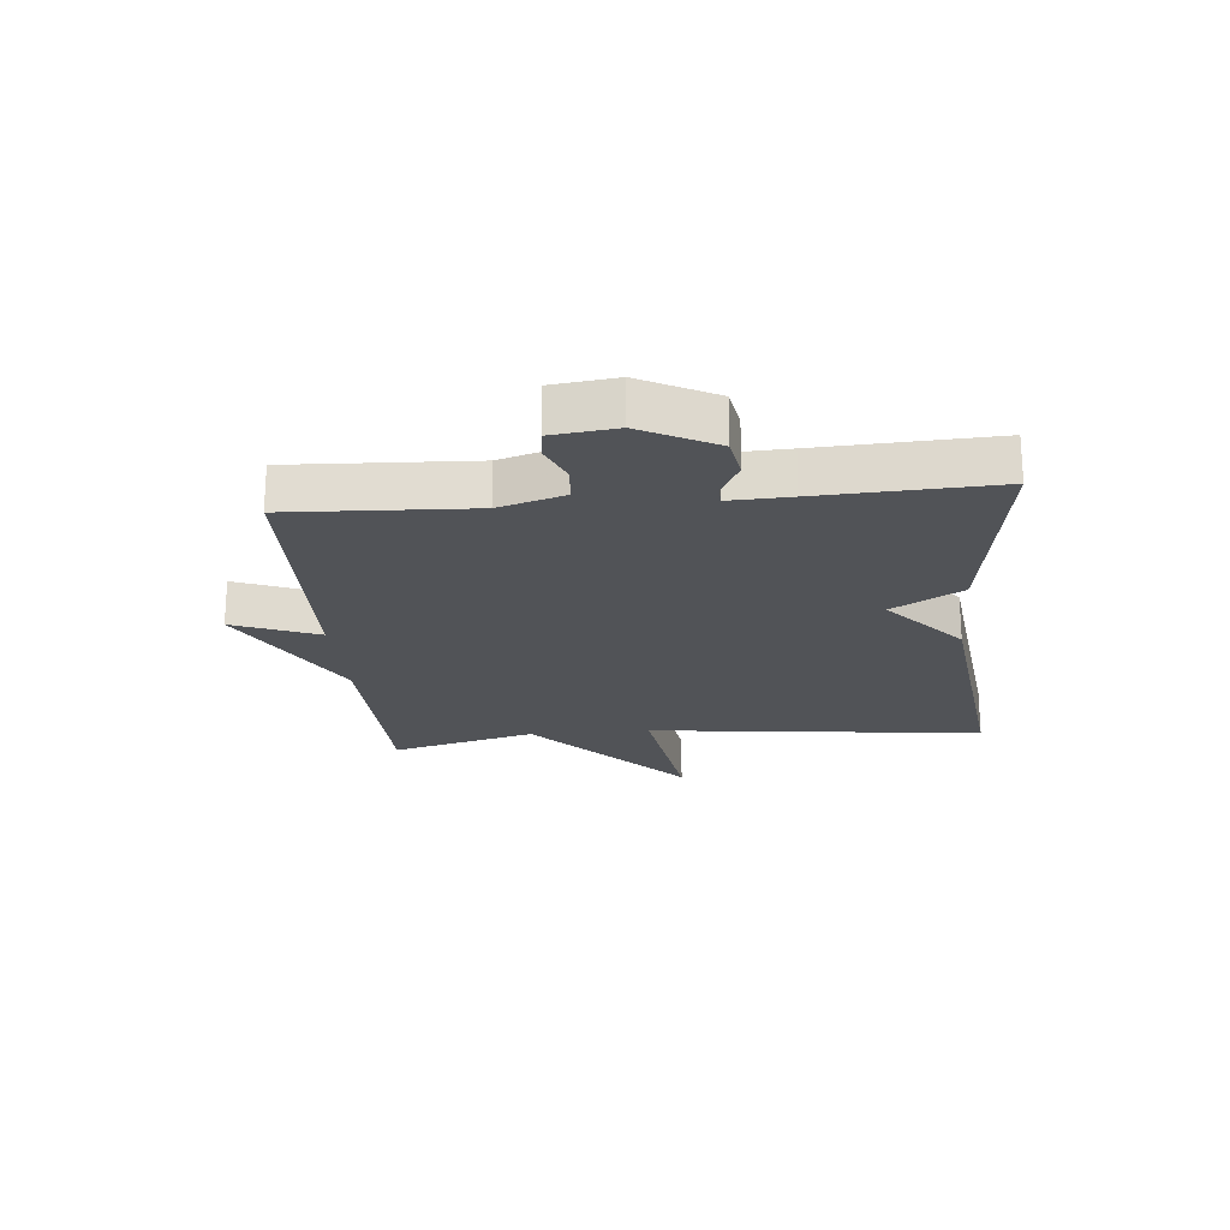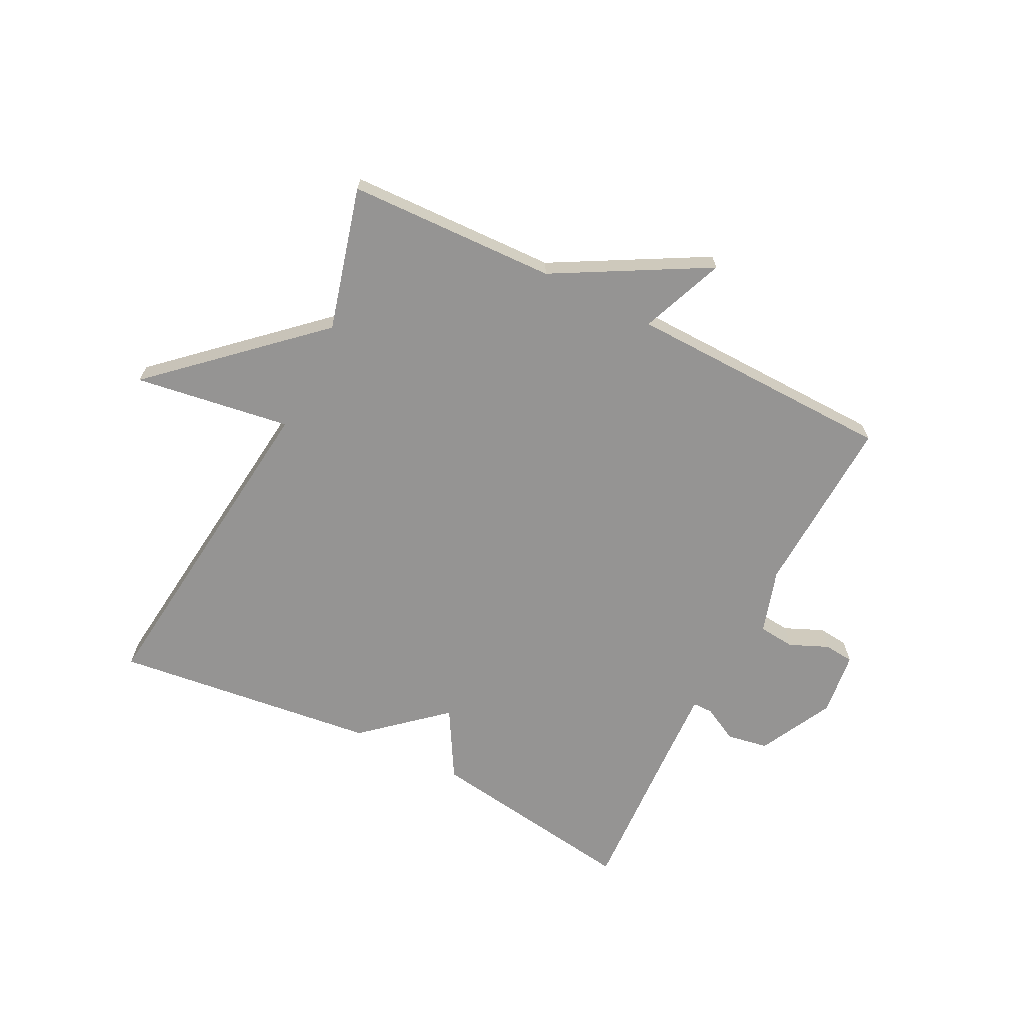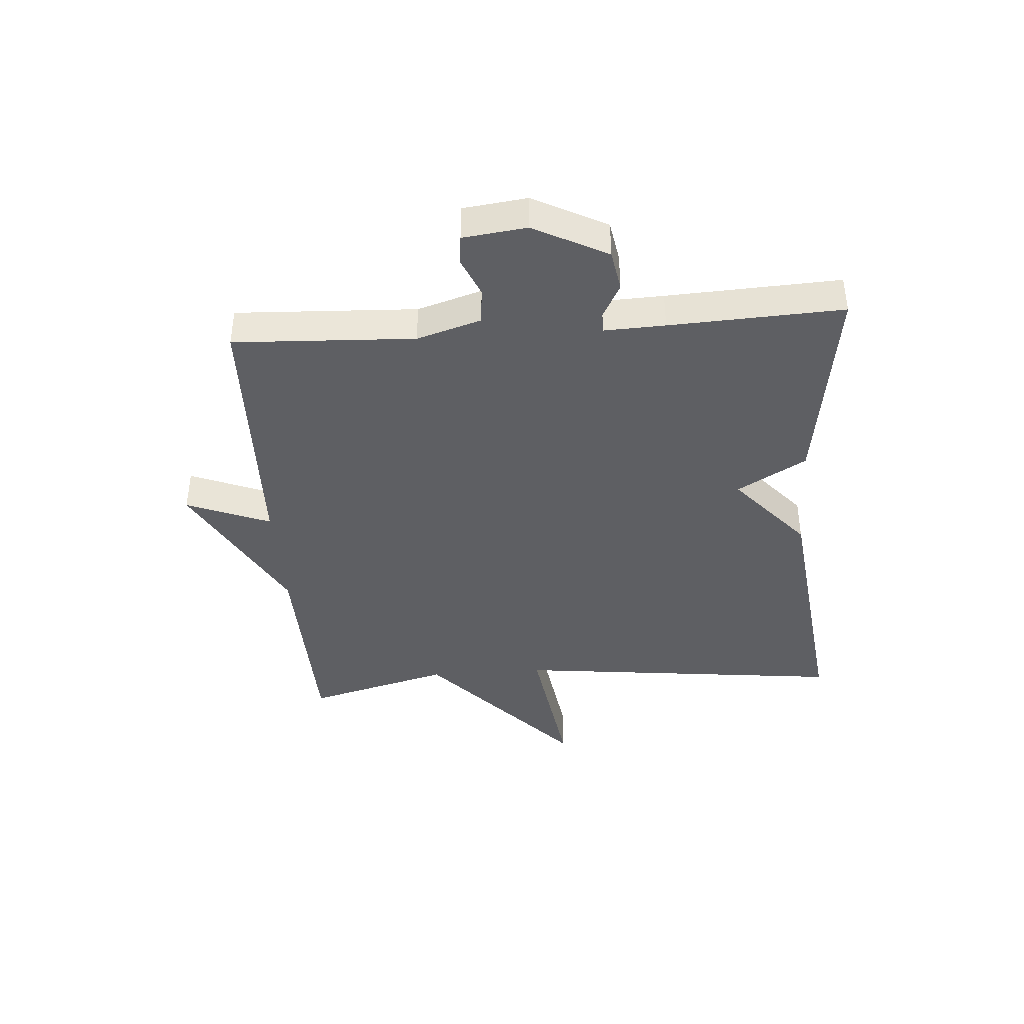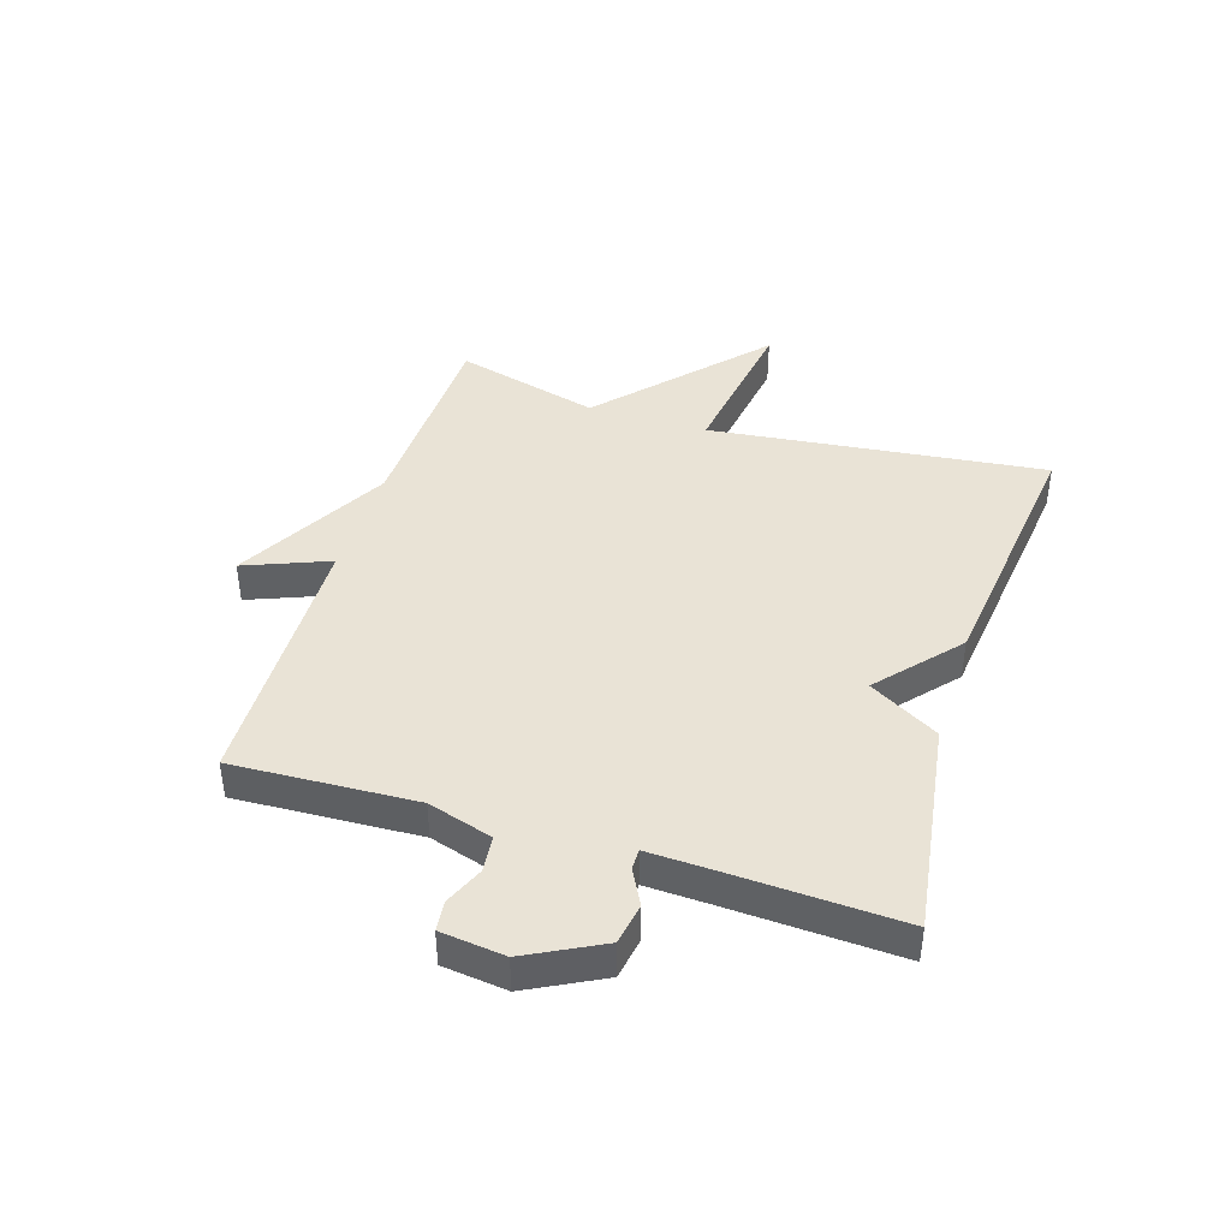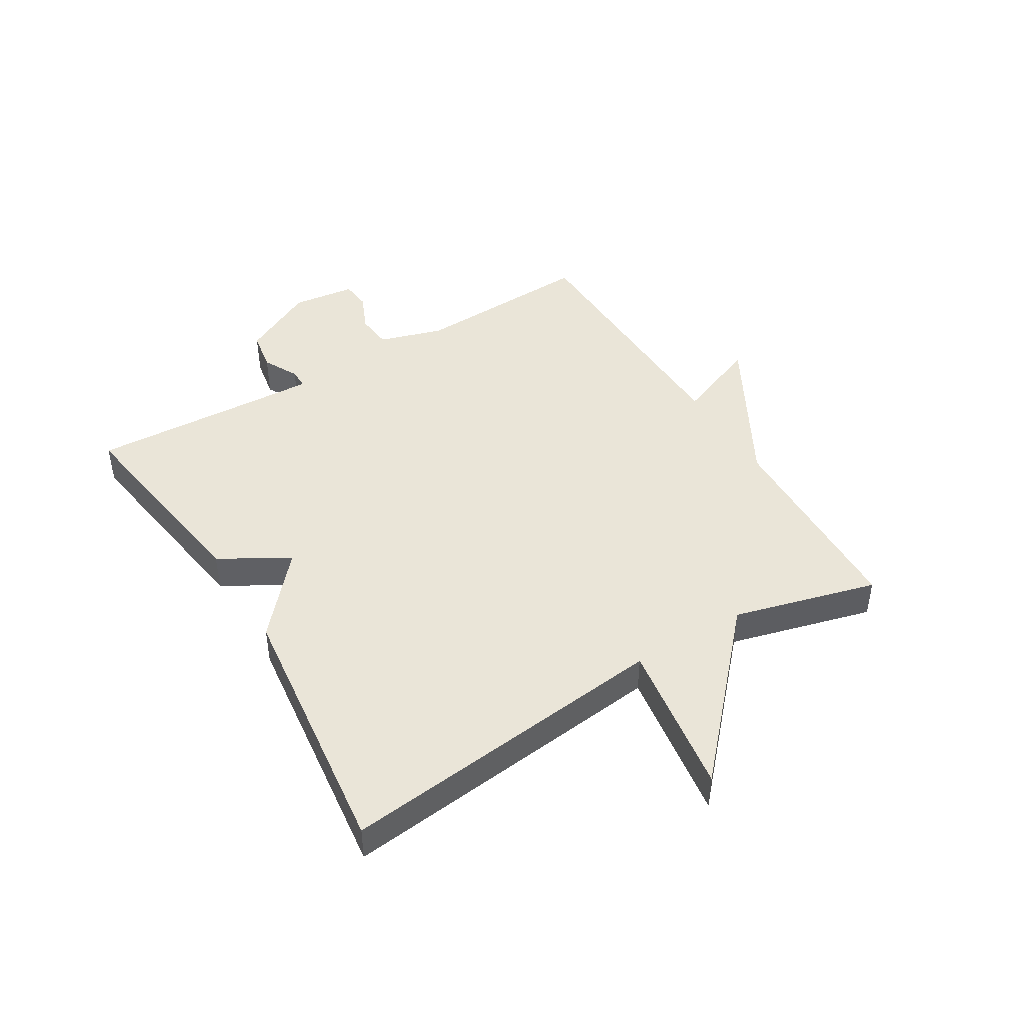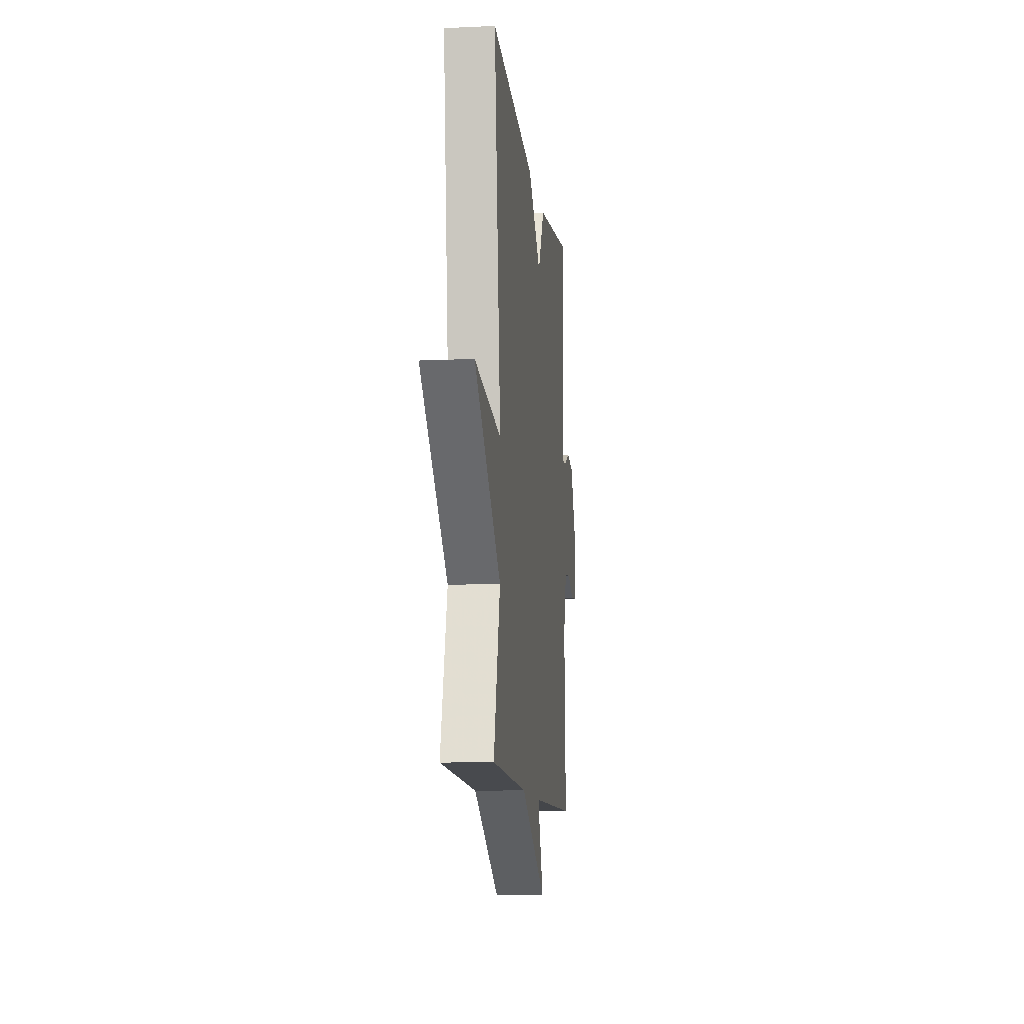
<metadata>
{"format":"obj","ext":"obj","renderer":"f3d","projection":"perspective","resolution":1024,"background":"white","views":[{"elev":-21.8,"azim":-84.8,"up":"+Y"},{"elev":-67.2,"azim":153.3,"up":"+Y"},{"elev":-40.9,"azim":-85.8,"up":"+Y"},{"elev":42.0,"azim":-72.6,"up":"+Y"},{"elev":45.0,"azim":58.9,"up":"+Y"},{"elev":-11.0,"azim":96.6,"up":"+Z"}]}
</metadata>
<code>
v -0.5 0.07 0.5
v -0.144 0.07 0.447
v -0.077 0.07 0.331
v 0.056 0.07 0.447
v 0.5 0.07 0.5
v 0.436 0.07 -0.059
v 0.698 0.07 -0.02
v 0.436 0.07 -0.259
v 0.5 0.07 -0.5
v 0.149 0.07 -0.511
v -0.107 0.07 -0.652
v -0.051 0.07 -0.511
v -0.5 0.07 -0.5
v -0.486 0.07 -0.196
v -0.519 0.07 -0.088
v -0.58 0.07 -0.082
v -0.645 0.07 -0.11
v -0.695 0.07 -0.105
v -0.708 0.07 0.002
v -0.644 0.07 0.126
v -0.575 0.07 0.138
v -0.516 0.07 0.107
v -0.482 0.07 0.107
v -0.486 0.07 0.209
v -0.5 0 0.5
v -0.144 0 0.447
v -0.077 0 0.331
v 0.056 0 0.447
v 0.5 0 0.5
v 0.436 0 -0.059
v 0.698 0 -0.02
v 0.436 0 -0.259
v 0.5 0 -0.5
v 0.149 0 -0.511
v -0.107 0 -0.652
v -0.051 0 -0.511
v -0.5 0 -0.5
v -0.486 0 -0.196
v -0.519 0 -0.088
v -0.58 0 -0.082
v -0.645 0 -0.11
v -0.695 0 -0.105
v -0.708 0 0.002
v -0.644 0 0.126
v -0.575 0 0.138
v -0.516 0 0.107
v -0.482 0 0.107
v -0.486 0 0.209
f 20 21 22
f 19 20 22
f 18 19 22
f 17 18 22
f 16 17 22
f 15 16 22 23
f 14 15 23
f 12 13 14
f 12 14 23
f 10 11 12
f 12 23 24
f 10 12 24
f 9 10 24
f 8 9 24
f 6 7 8
f 3 4 5 6
f 8 24 1
f 6 8 1
f 3 6 1
f 1 2 3
f 46 45 44
f 46 44 43
f 46 43 42
f 46 42 41
f 46 41 40
f 47 46 40 39
f 47 39 38
f 38 37 36
f 47 38 36
f 36 35 34
f 48 47 36
f 48 36 34
f 48 34 33
f 48 33 32
f 32 31 30
f 30 29 28 27
f 25 48 32
f 25 32 30
f 25 30 27
f 27 26 25
f 1 25 26 2
f 2 26 27 3
f 3 27 28 4
f 4 28 29 5
f 5 29 30 6
f 6 30 31 7
f 7 31 32 8
f 8 32 33 9
f 9 33 34 10
f 10 34 35 11
f 11 35 36 12
f 12 36 37 13
f 13 37 38 14
f 14 38 39 15
f 15 39 40 16
f 16 40 41 17
f 17 41 42 18
f 18 42 43 19
f 19 43 44 20
f 20 44 45 21
f 21 45 46 22
f 22 46 47 23
f 23 47 48 24
f 24 48 25 1

</code>
